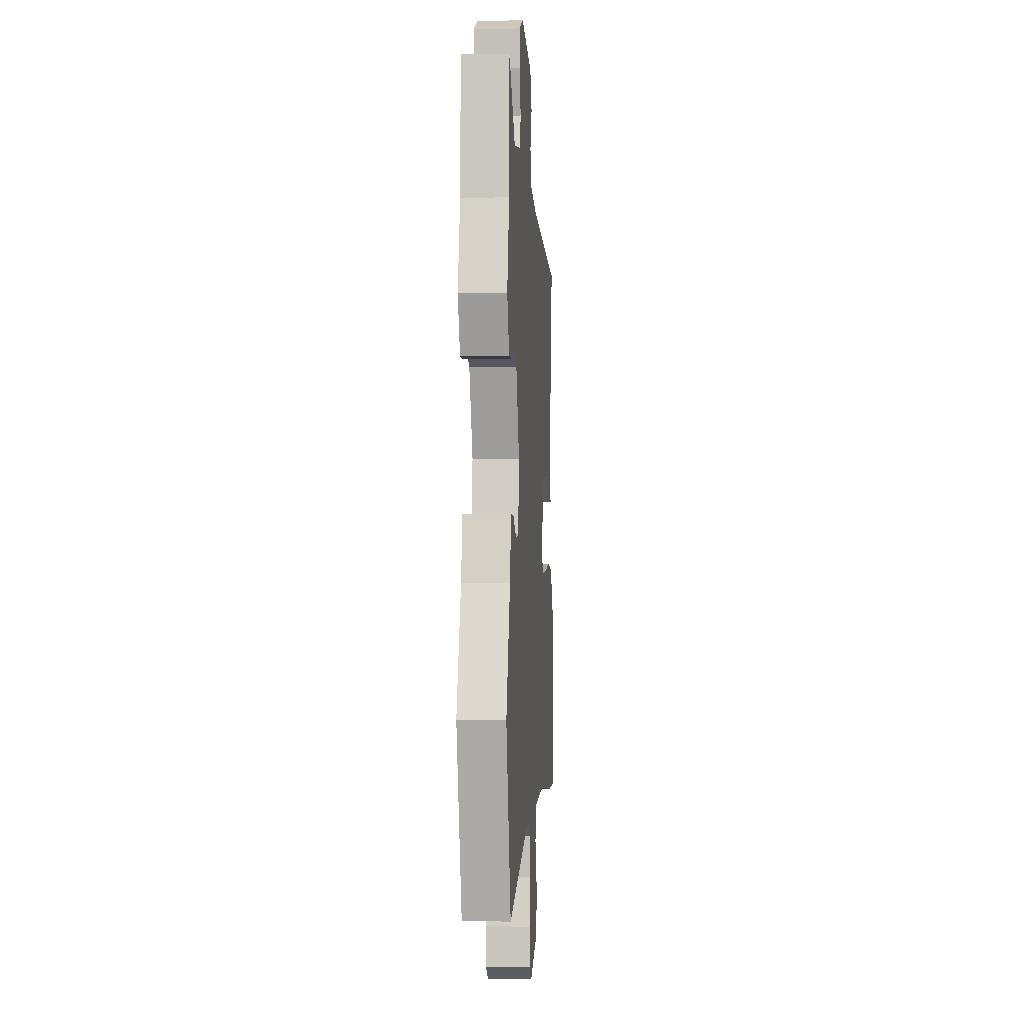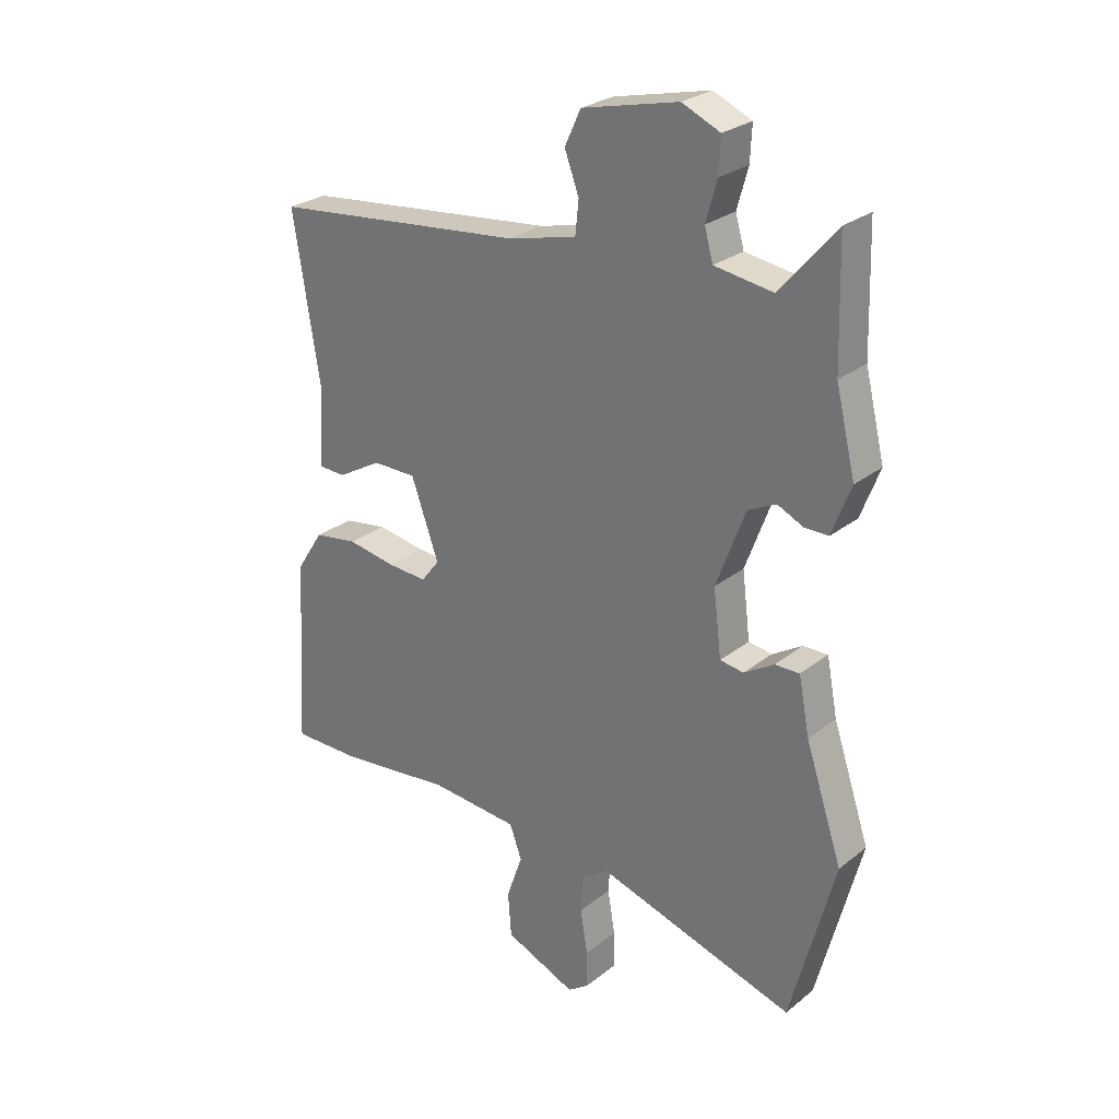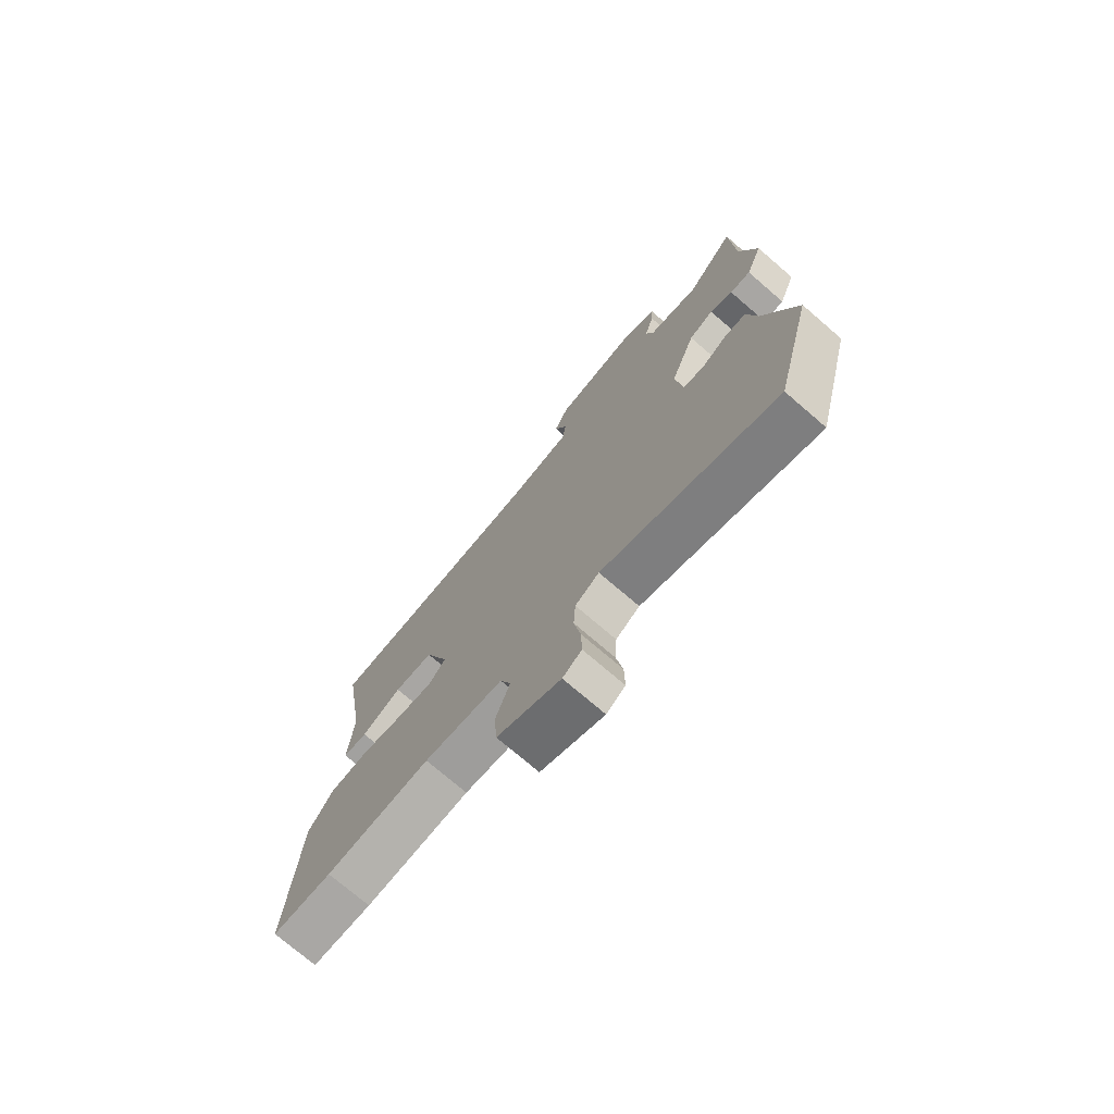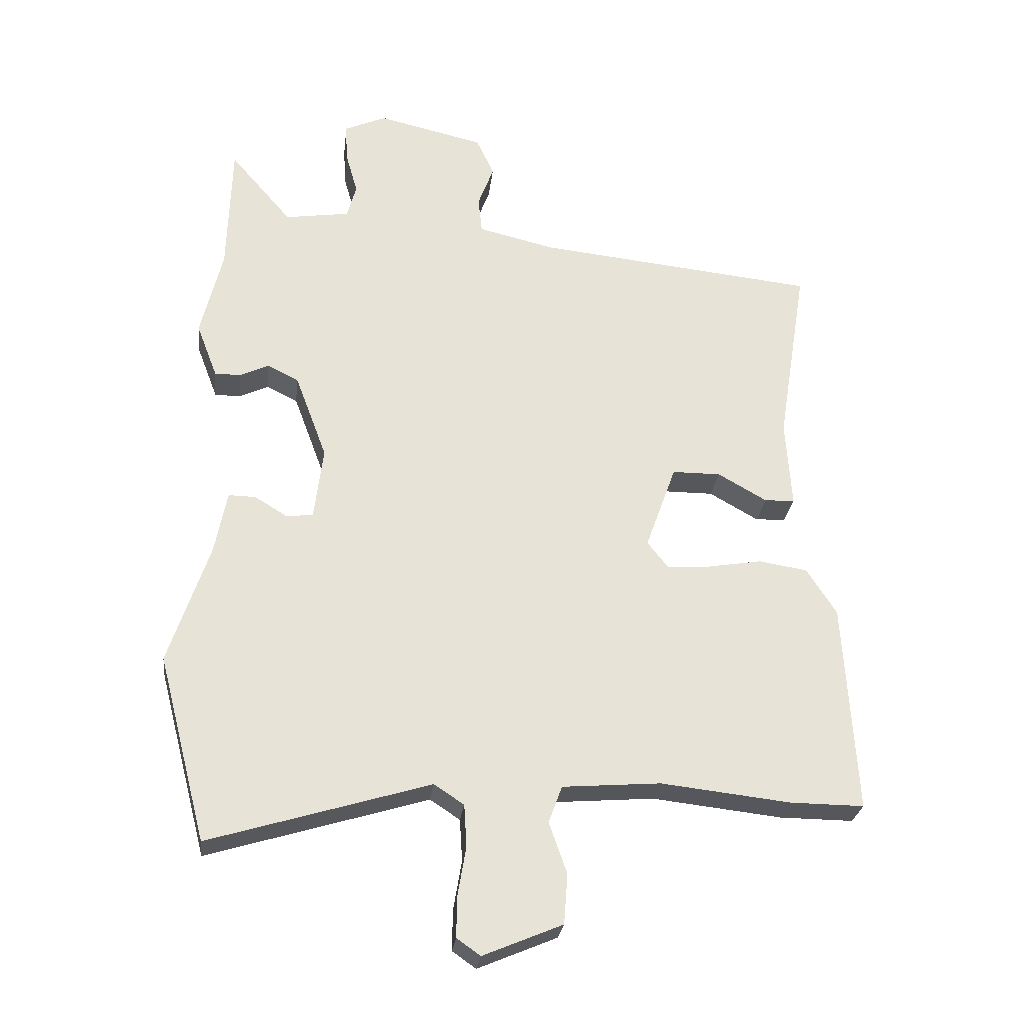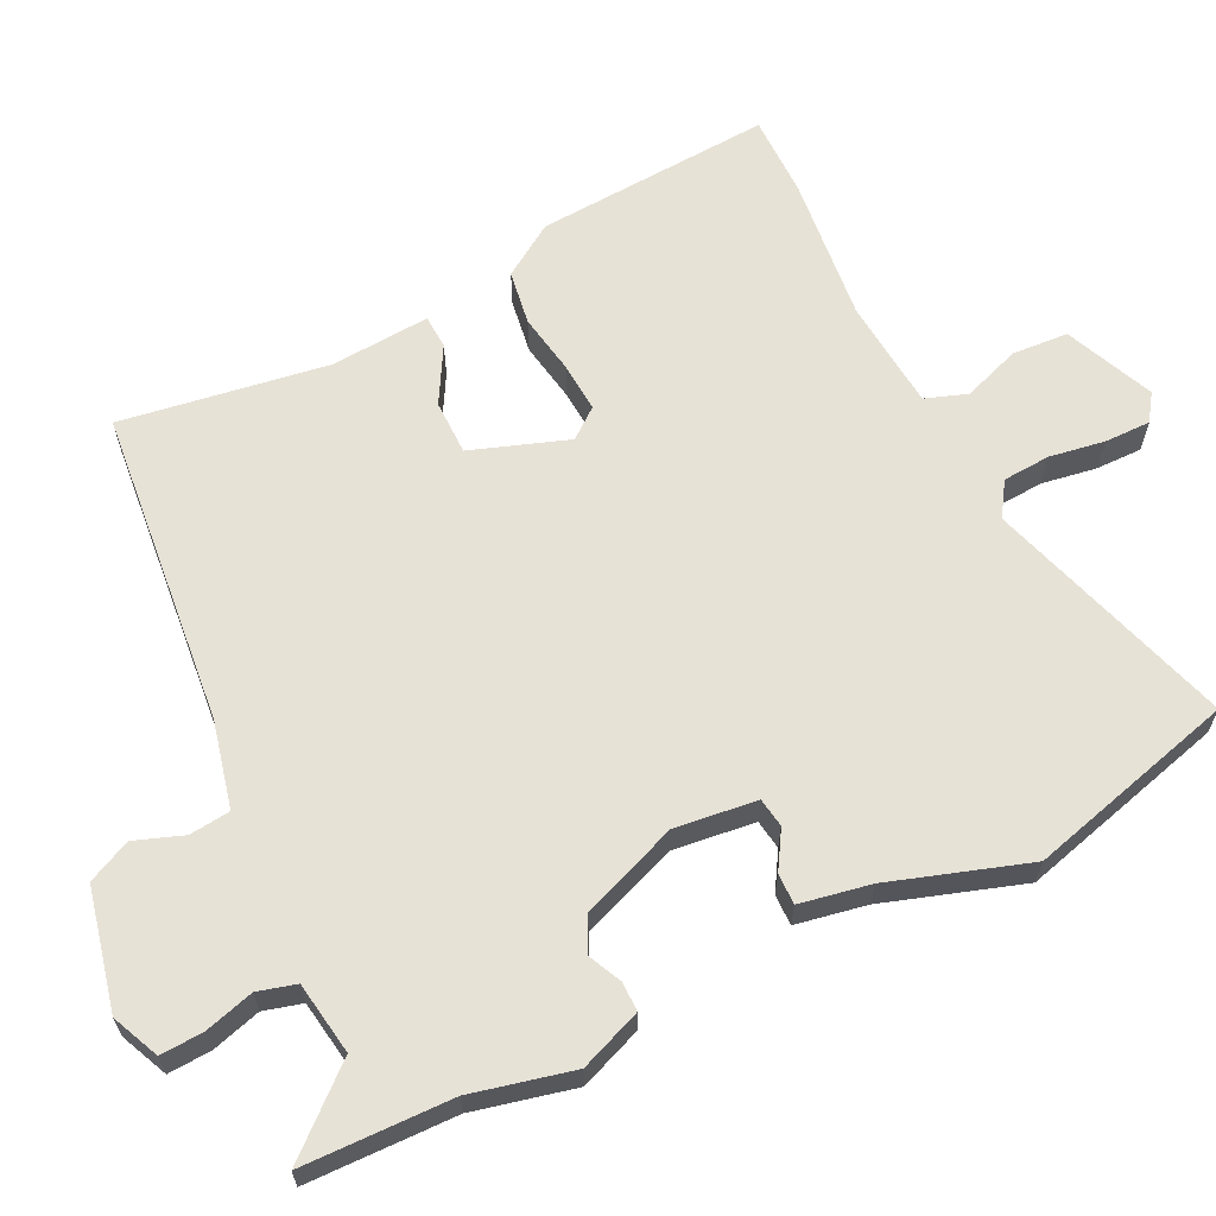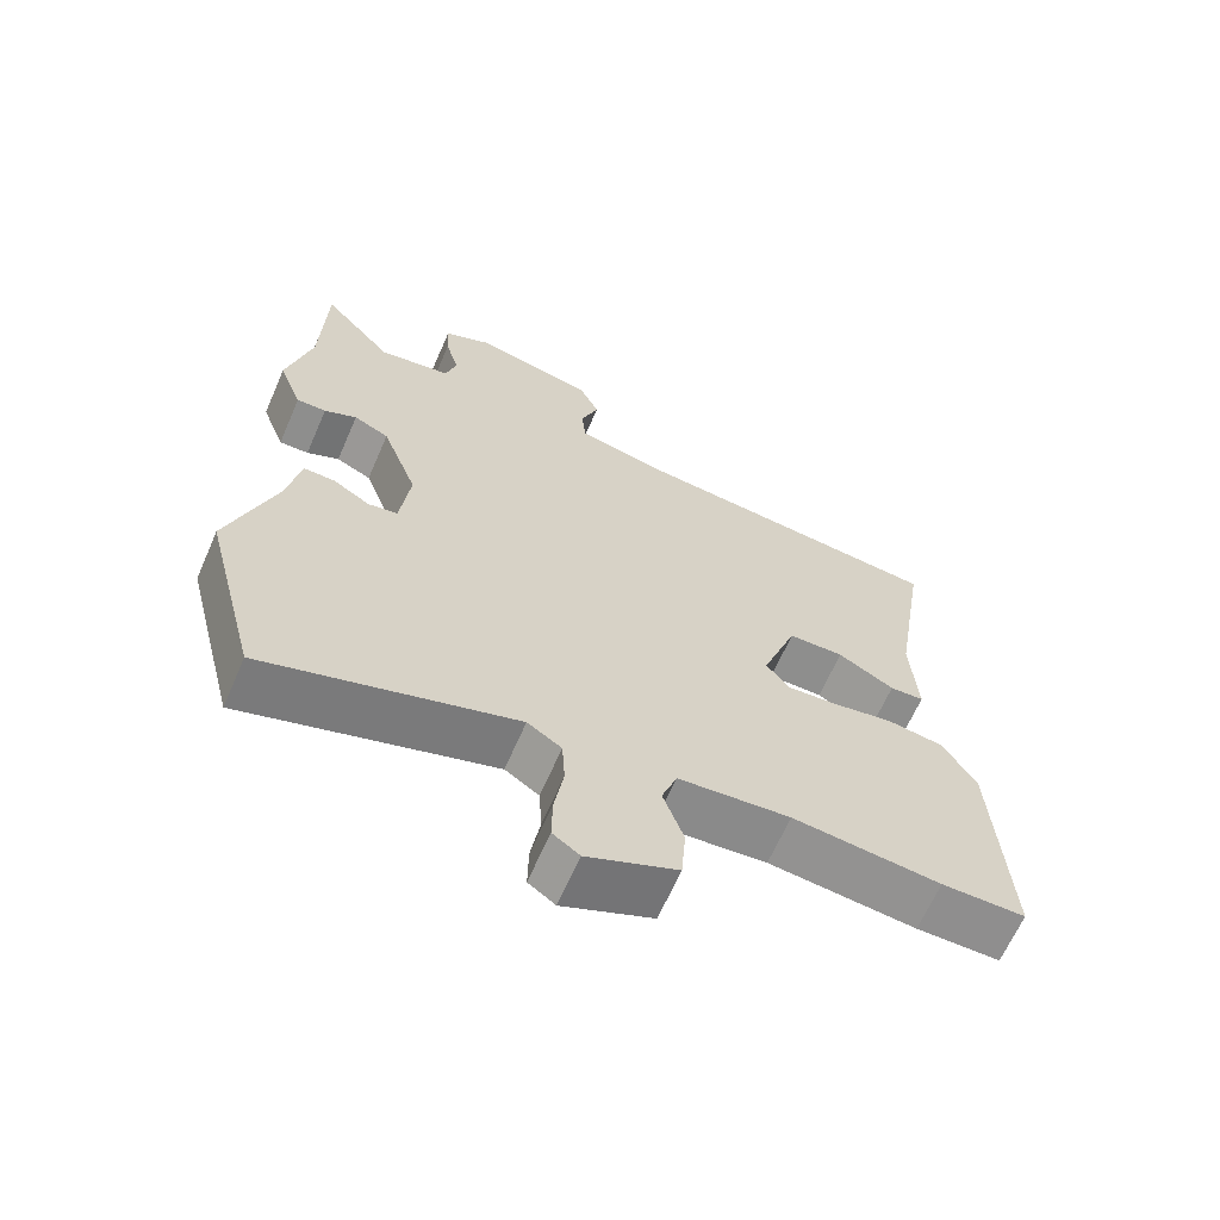
<metadata>
{"format":"obj","ext":"obj","renderer":"f3d","projection":"perspective","resolution":1024,"background":"white","views":[{"elev":-1.4,"azim":94.5,"up":"+Z"},{"elev":26.9,"azim":39.6,"up":"+Z"},{"elev":-74.3,"azim":49.3,"up":"+Z"},{"elev":-27.1,"azim":173.4,"up":"+Z"},{"elev":63.5,"azim":63.5,"up":"+Y"},{"elev":-64.9,"azim":156.5,"up":"+Z"}]}
</metadata>
<code>
v -0.424 0.07 -0.499
v -0.539 0.07 -0.5
v -0.52 0.07 -0.171
v -0.473 0.07 -0.098
v -0.397 0.07 -0.086
v -0.313 0.07 -0.1
v -0.244 0.07 -0.104
v -0.212 0.07 -0.063
v -0.26 0.07 0.071
v -0.336 0.07 0.071
v -0.413 0.07 0.027
v -0.46 0.07 0.029
v -0.451 0.07 0.167
v -0.497 0.07 0.454
v -0.057 0.07 0.501
v 0.063 0.07 0.53
v 0.069 0.07 0.587
v 0.044 0.07 0.654
v 0.072 0.07 0.714
v 0.239 0.07 0.753
v 0.305 0.07 0.724
v 0.302 0.07 0.664
v 0.283 0.07 0.596
v 0.298 0.07 0.543
v 0.399 0.07 0.528
v 0.496 0.07 0.641
v 0.502 0.07 0.434
v 0.536 0.07 0.294
v 0.503 0.07 0.208
v 0.462 0.07 0.208
v 0.417 0.07 0.229
v 0.368 0.07 0.205
v 0.318 0.07 0.071
v 0.332 0.07 -0.043
v 0.373 0.07 -0.049
v 0.425 0.07 -0.017
v 0.468 0.07 -0.016
v 0.487 0.07 -0.114
v 0.551 0.07 -0.305
v 0.475 0.07 -0.596
v 0.13 0.07 -0.492
v 0.083 0.07 -0.523
v 0.079 0.07 -0.589
v 0.092 0.07 -0.666
v 0.093 0.07 -0.73
v 0.056 0.07 -0.756
v -0.068 0.07 -0.704
v -0.074 0.07 -0.626
v -0.046 0.07 -0.546
v -0.067 0.07 -0.488
v -0.221 0.07 -0.476
v -0.424 0 -0.499
v -0.539 0 -0.5
v -0.52 0 -0.171
v -0.473 0 -0.098
v -0.397 0 -0.086
v -0.313 0 -0.1
v -0.244 0 -0.104
v -0.212 0 -0.063
v -0.26 0 0.071
v -0.336 0 0.071
v -0.413 0 0.027
v -0.46 0 0.029
v -0.451 0 0.167
v -0.497 0 0.454
v -0.057 0 0.501
v 0.063 0 0.53
v 0.069 0 0.587
v 0.044 0 0.654
v 0.072 0 0.714
v 0.239 0 0.753
v 0.305 0 0.724
v 0.302 0 0.664
v 0.283 0 0.596
v 0.298 0 0.543
v 0.399 0 0.528
v 0.496 0 0.641
v 0.502 0 0.434
v 0.536 0 0.294
v 0.503 0 0.208
v 0.462 0 0.208
v 0.417 0 0.229
v 0.368 0 0.205
v 0.318 0 0.071
v 0.332 0 -0.043
v 0.373 0 -0.049
v 0.425 0 -0.017
v 0.468 0 -0.016
v 0.487 0 -0.114
v 0.551 0 -0.305
v 0.475 0 -0.596
v 0.13 0 -0.492
v 0.083 0 -0.523
v 0.079 0 -0.589
v 0.092 0 -0.666
v 0.093 0 -0.73
v 0.056 0 -0.756
v -0.068 0 -0.704
v -0.074 0 -0.626
v -0.046 0 -0.546
v -0.067 0 -0.488
v -0.221 0 -0.476
f 46 47 48 49
f 46 49 50
f 43 44 45 46
f 42 43 46 50
f 41 42 50
f 38 39 40 41
f 38 41 50 51
f 35 36 37 38
f 34 35 38 51
f 28 29 30 31
f 27 28 31 32
f 25 26 27 32
f 24 25 32 33
f 20 21 22 23
f 18 19 20 23
f 17 18 23 24
f 16 17 24 33
f 13 14 15
f 10 11 12 13
f 9 10 13 15
f 8 9 15 16
f 3 4 5 6
f 3 6 7
f 2 3 7
f 1 2 7 8
f 34 51 1 8
f 8 16 33 34
f 100 99 98 97
f 101 100 97
f 97 96 95 94
f 101 97 94 93
f 101 93 92
f 92 91 90 89
f 102 101 92 89
f 89 88 87 86
f 102 89 86 85
f 82 81 80 79
f 83 82 79 78
f 83 78 77 76
f 84 83 76 75
f 74 73 72 71
f 74 71 70 69
f 75 74 69 68
f 84 75 68 67
f 66 65 64
f 64 63 62 61
f 66 64 61 60
f 67 66 60 59
f 57 56 55 54
f 58 57 54
f 58 54 53
f 59 58 53 52
f 59 52 102 85
f 85 84 67 59
f 1 52 53 2
f 2 53 54 3
f 3 54 55 4
f 4 55 56 5
f 5 56 57 6
f 6 57 58 7
f 7 58 59 8
f 8 59 60 9
f 9 60 61 10
f 10 61 62 11
f 11 62 63 12
f 12 63 64 13
f 13 64 65 14
f 14 65 66 15
f 15 66 67 16
f 16 67 68 17
f 17 68 69 18
f 18 69 70 19
f 19 70 71 20
f 20 71 72 21
f 21 72 73 22
f 22 73 74 23
f 23 74 75 24
f 24 75 76 25
f 25 76 77 26
f 26 77 78 27
f 27 78 79 28
f 28 79 80 29
f 29 80 81 30
f 30 81 82 31
f 31 82 83 32
f 32 83 84 33
f 33 84 85 34
f 34 85 86 35
f 35 86 87 36
f 36 87 88 37
f 37 88 89 38
f 38 89 90 39
f 39 90 91 40
f 40 91 92 41
f 41 92 93 42
f 42 93 94 43
f 43 94 95 44
f 44 95 96 45
f 45 96 97 46
f 46 97 98 47
f 47 98 99 48
f 48 99 100 49
f 49 100 101 50
f 50 101 102 51
f 51 102 52 1

</code>
